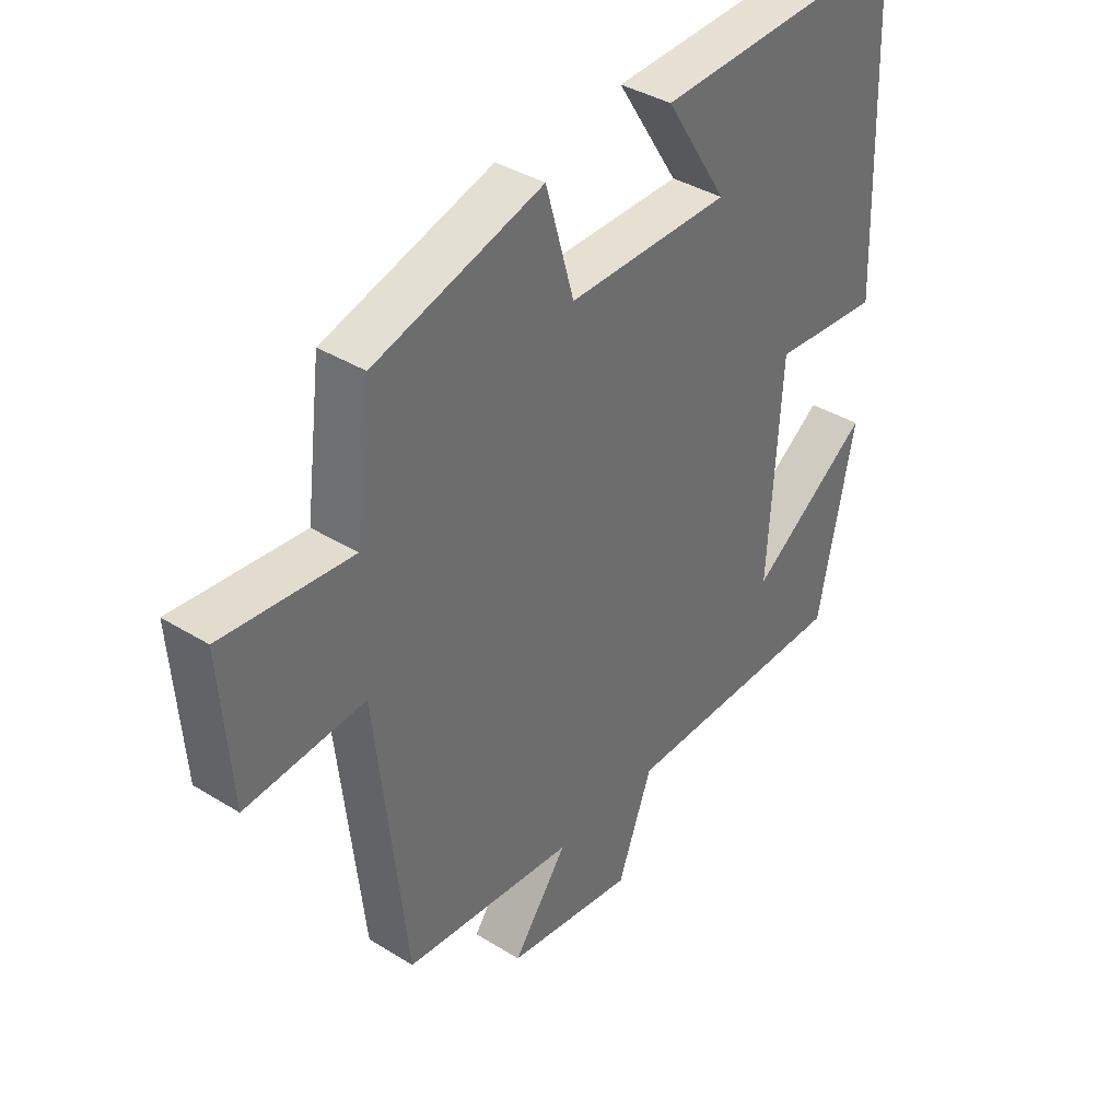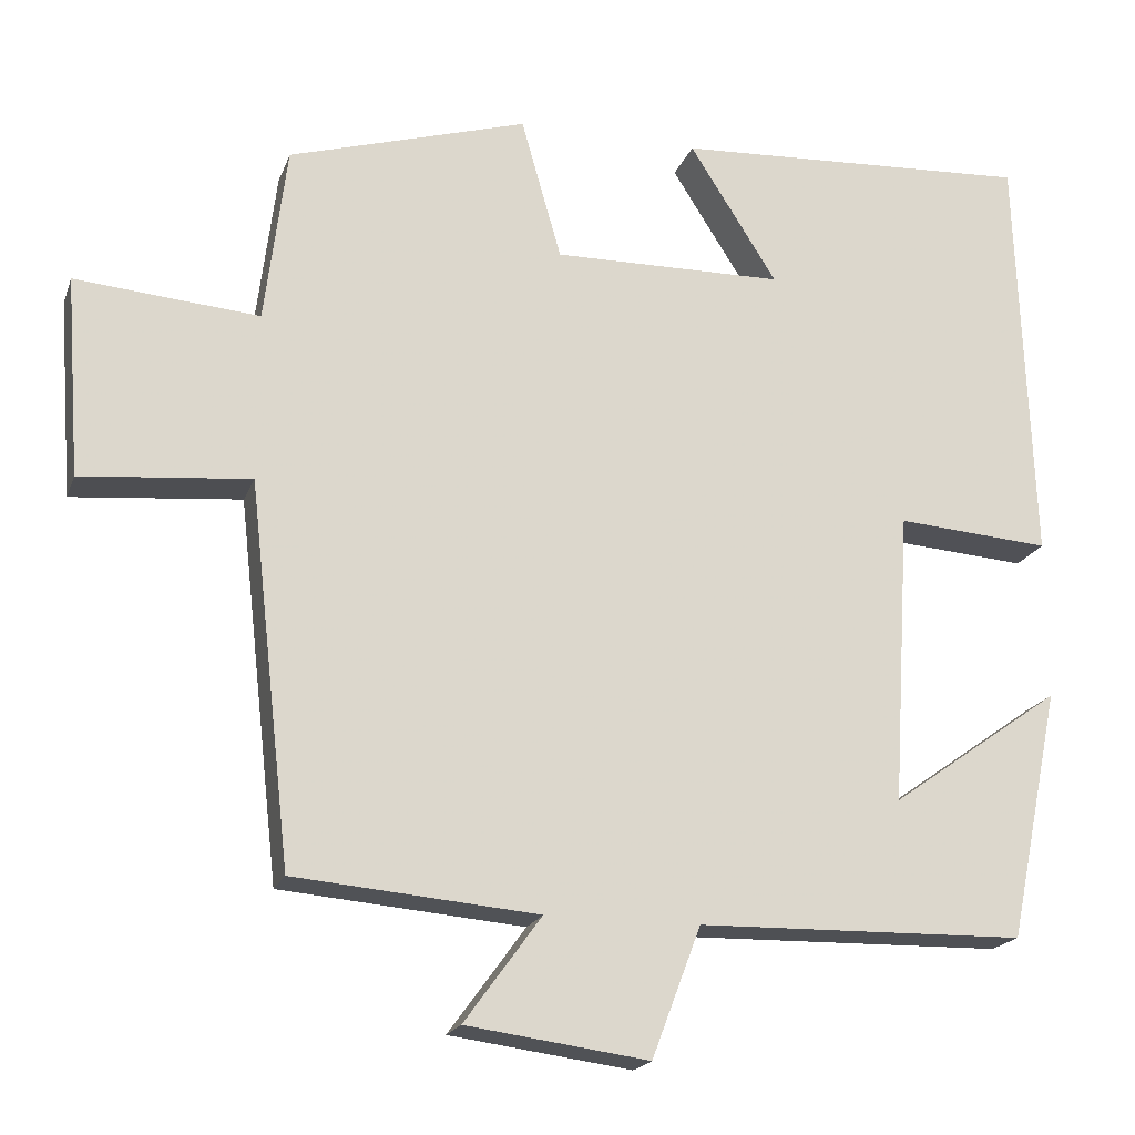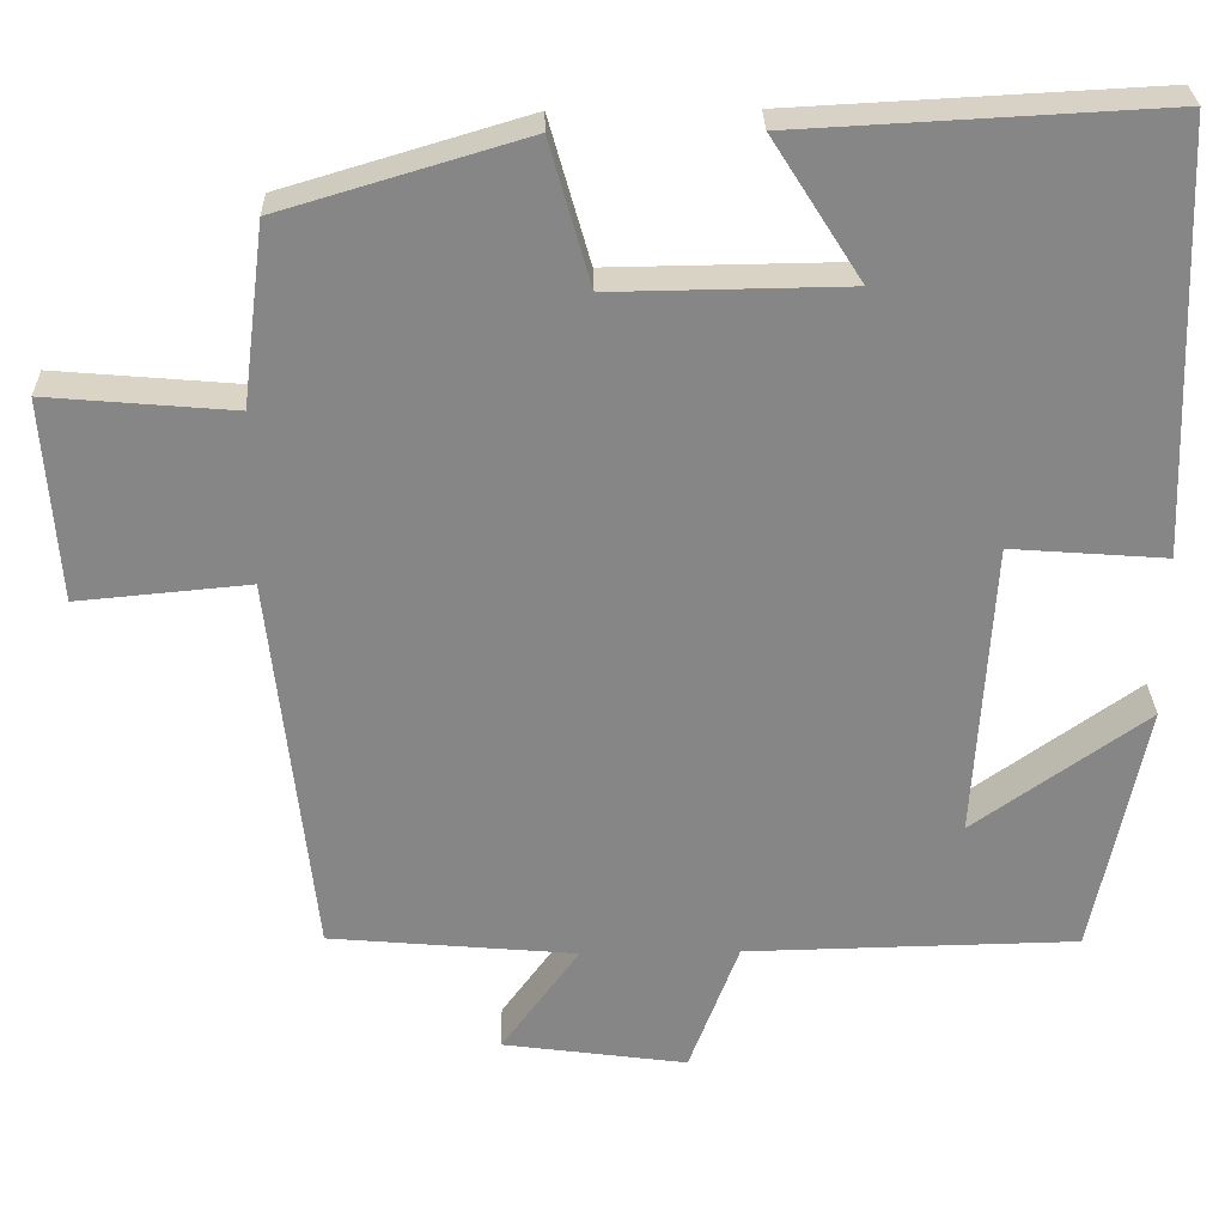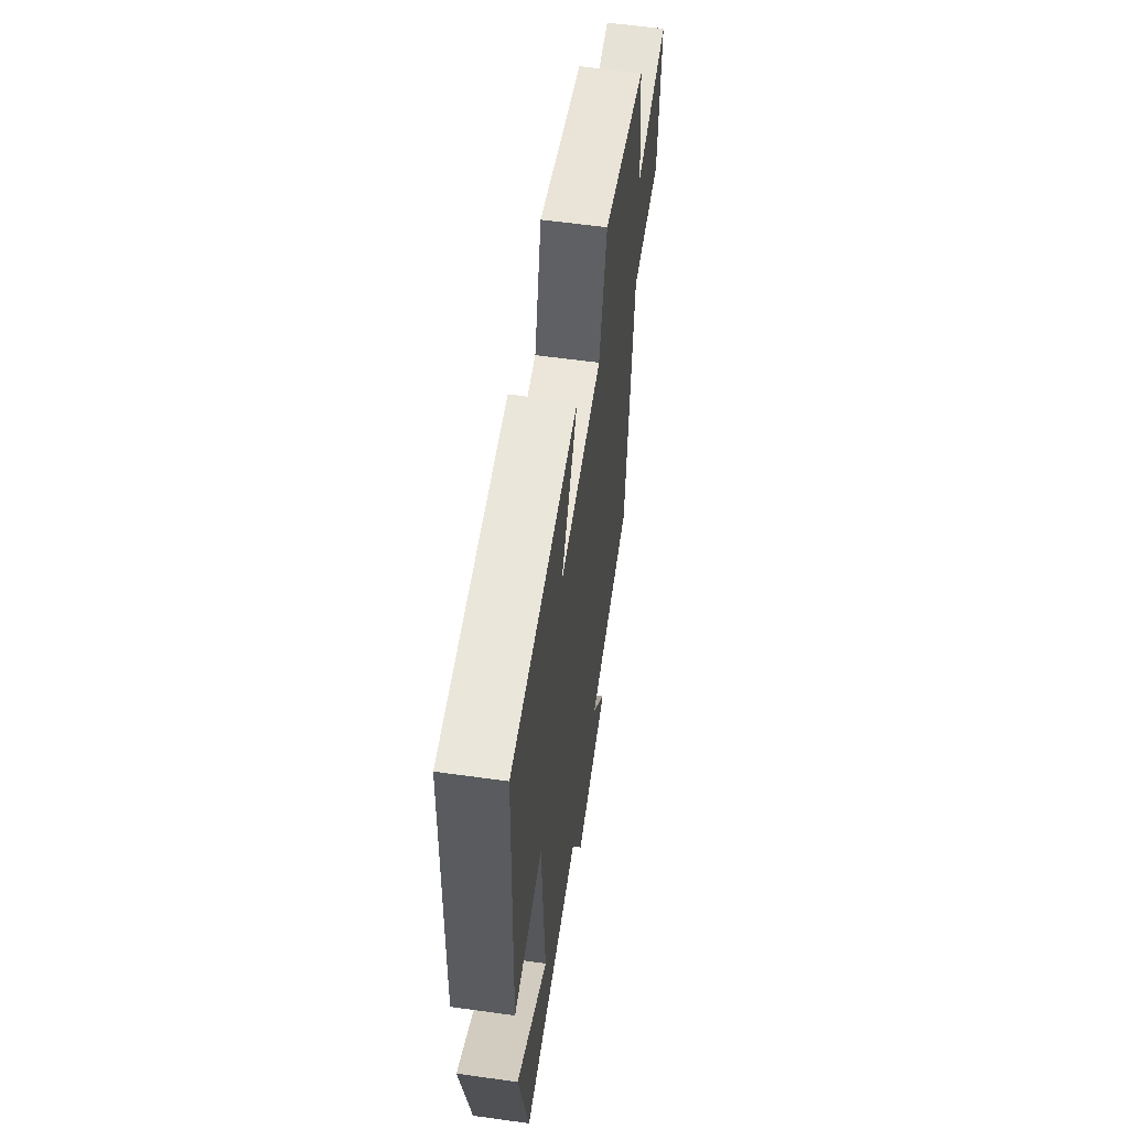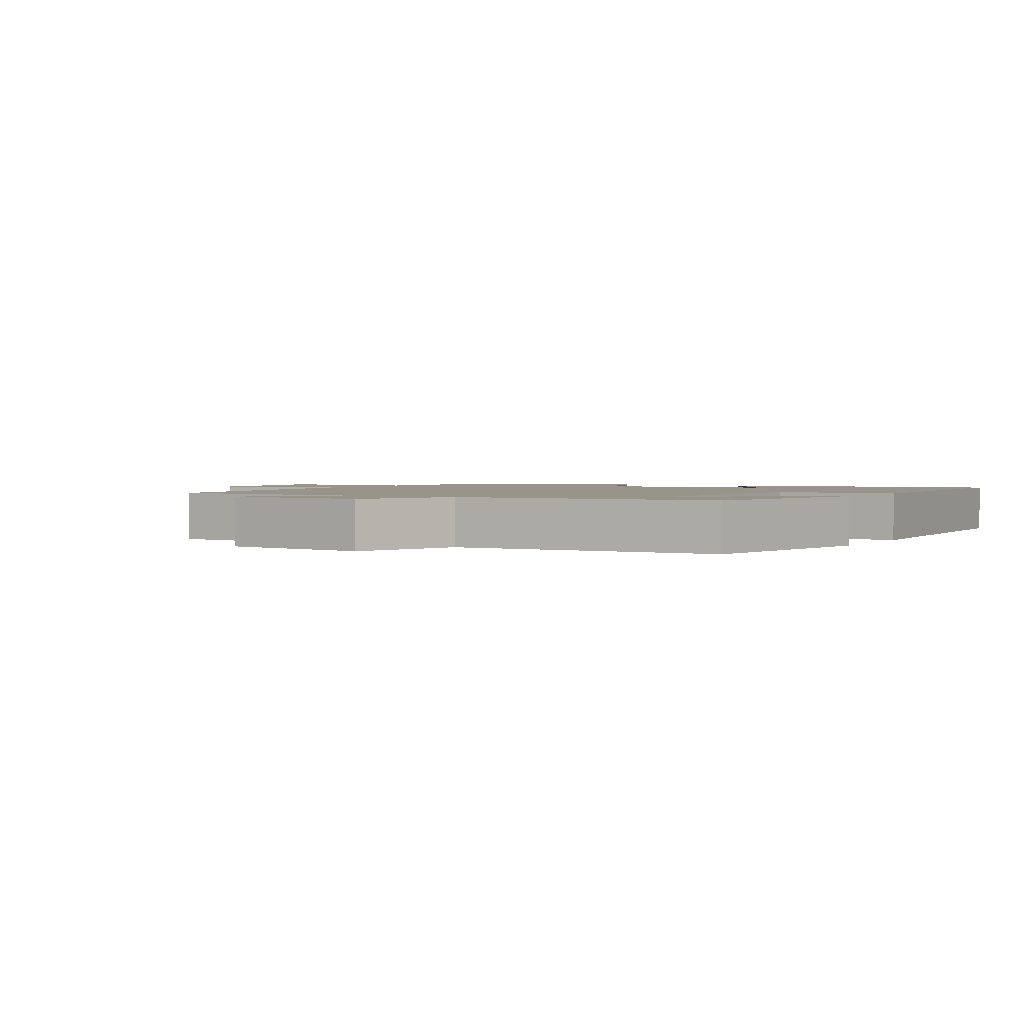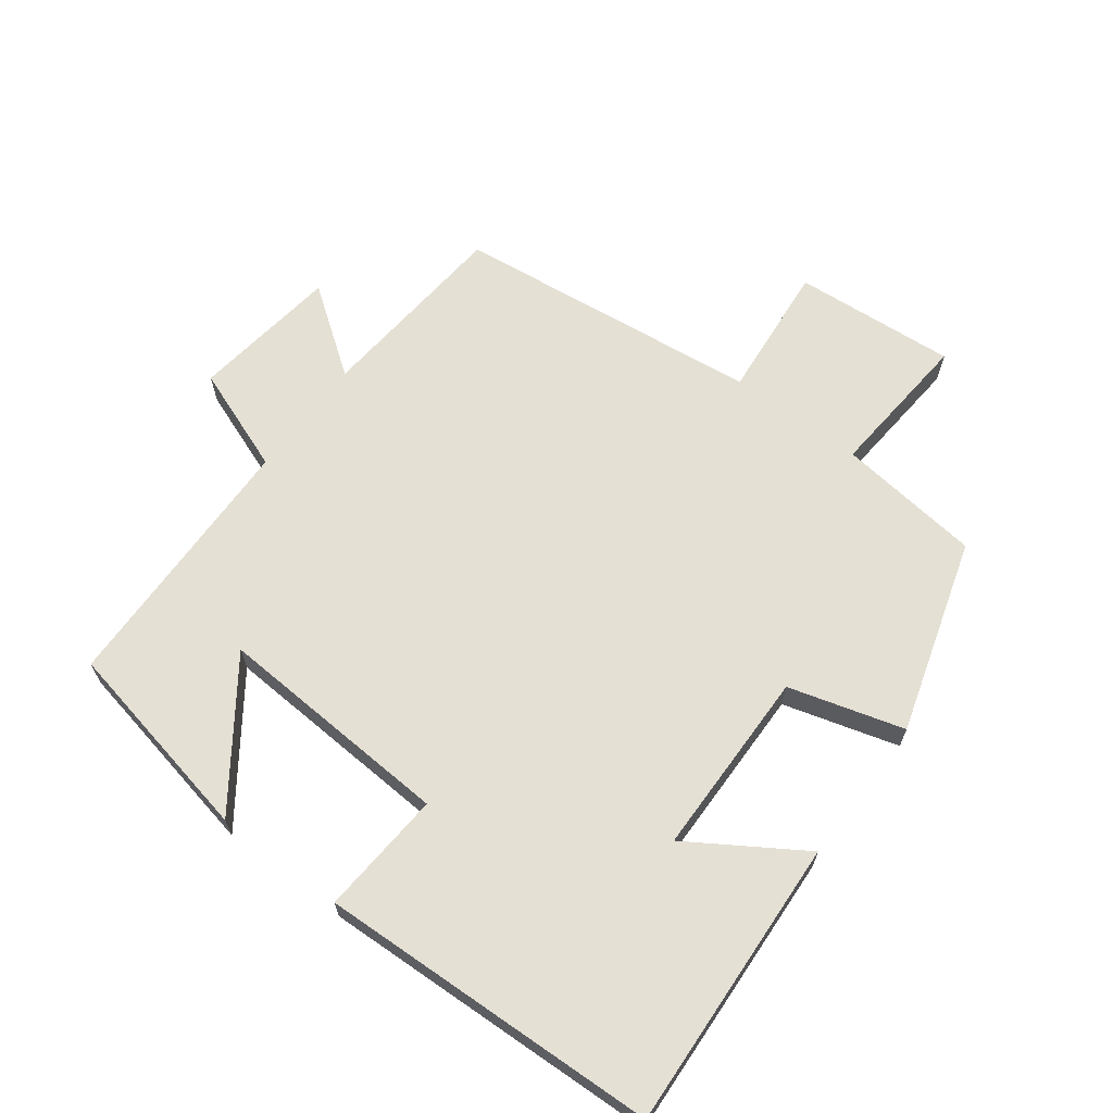
<metadata>
{"format":"obj","ext":"obj","renderer":"f3d","projection":"perspective","resolution":1024,"background":"white","views":[{"elev":37.9,"azim":128.3,"up":"+Z"},{"elev":-19.2,"azim":163.4,"up":"+Z"},{"elev":27.9,"azim":178.7,"up":"+Z"},{"elev":58.5,"azim":-81.8,"up":"+Z"},{"elev":1.8,"azim":-150.9,"up":"+Y"},{"elev":65.5,"azim":-53.2,"up":"+Y"}]}
</metadata>
<code>
v 0.448 0.07 -0.474
v 0.151 0.07 -0.5
v 0.245 0.07 -0.629
v 0.023 0.07 -0.659
v -0.037 0.07 -0.5
v -0.437 0.07 -0.492
v -0.5 0.07 -0.186
v -0.291 0.07 -0.334
v -0.313 0.07 0.024
v -0.5 0.07 0.01
v -0.482 0.07 0.523
v -0.043 0.07 0.5
v -0.15 0.07 0.331
v 0.132 0.07 0.327
v 0.181 0.07 0.5
v 0.473 0.07 0.413
v 0.5 0.07 0.196
v 0.724 0.07 0.215
v 0.706 0.07 -0.029
v 0.5 0.07 -0.01
v 0.448 0 -0.474
v 0.151 0 -0.5
v 0.245 0 -0.629
v 0.023 0 -0.659
v -0.037 0 -0.5
v -0.437 0 -0.492
v -0.5 0 -0.186
v -0.291 0 -0.334
v -0.313 0 0.024
v -0.5 0 0.01
v -0.482 0 0.523
v -0.043 0 0.5
v -0.15 0 0.331
v 0.132 0 0.327
v 0.181 0 0.5
v 0.473 0 0.413
v 0.5 0 0.196
v 0.724 0 0.215
v 0.706 0 -0.029
v 0.5 0 -0.01
f 17 18 19 20
f 20 1 2
f 17 20 2
f 16 17 2
f 15 16 2
f 14 15 2
f 13 14 2
f 10 11 12 13
f 9 10 13
f 8 9 13 2
f 6 7 8
f 5 6 8 2
f 2 3 4 5
f 40 39 38 37
f 22 21 40
f 22 40 37
f 22 37 36
f 22 36 35
f 22 35 34
f 22 34 33
f 33 32 31 30
f 33 30 29
f 22 33 29 28
f 28 27 26
f 22 28 26 25
f 25 24 23 22
f 1 21 22 2
f 2 22 23 3
f 3 23 24 4
f 4 24 25 5
f 5 25 26 6
f 6 26 27 7
f 7 27 28 8
f 8 28 29 9
f 9 29 30 10
f 10 30 31 11
f 11 31 32 12
f 12 32 33 13
f 13 33 34 14
f 14 34 35 15
f 15 35 36 16
f 16 36 37 17
f 17 37 38 18
f 18 38 39 19
f 19 39 40 20
f 20 40 21 1

</code>
